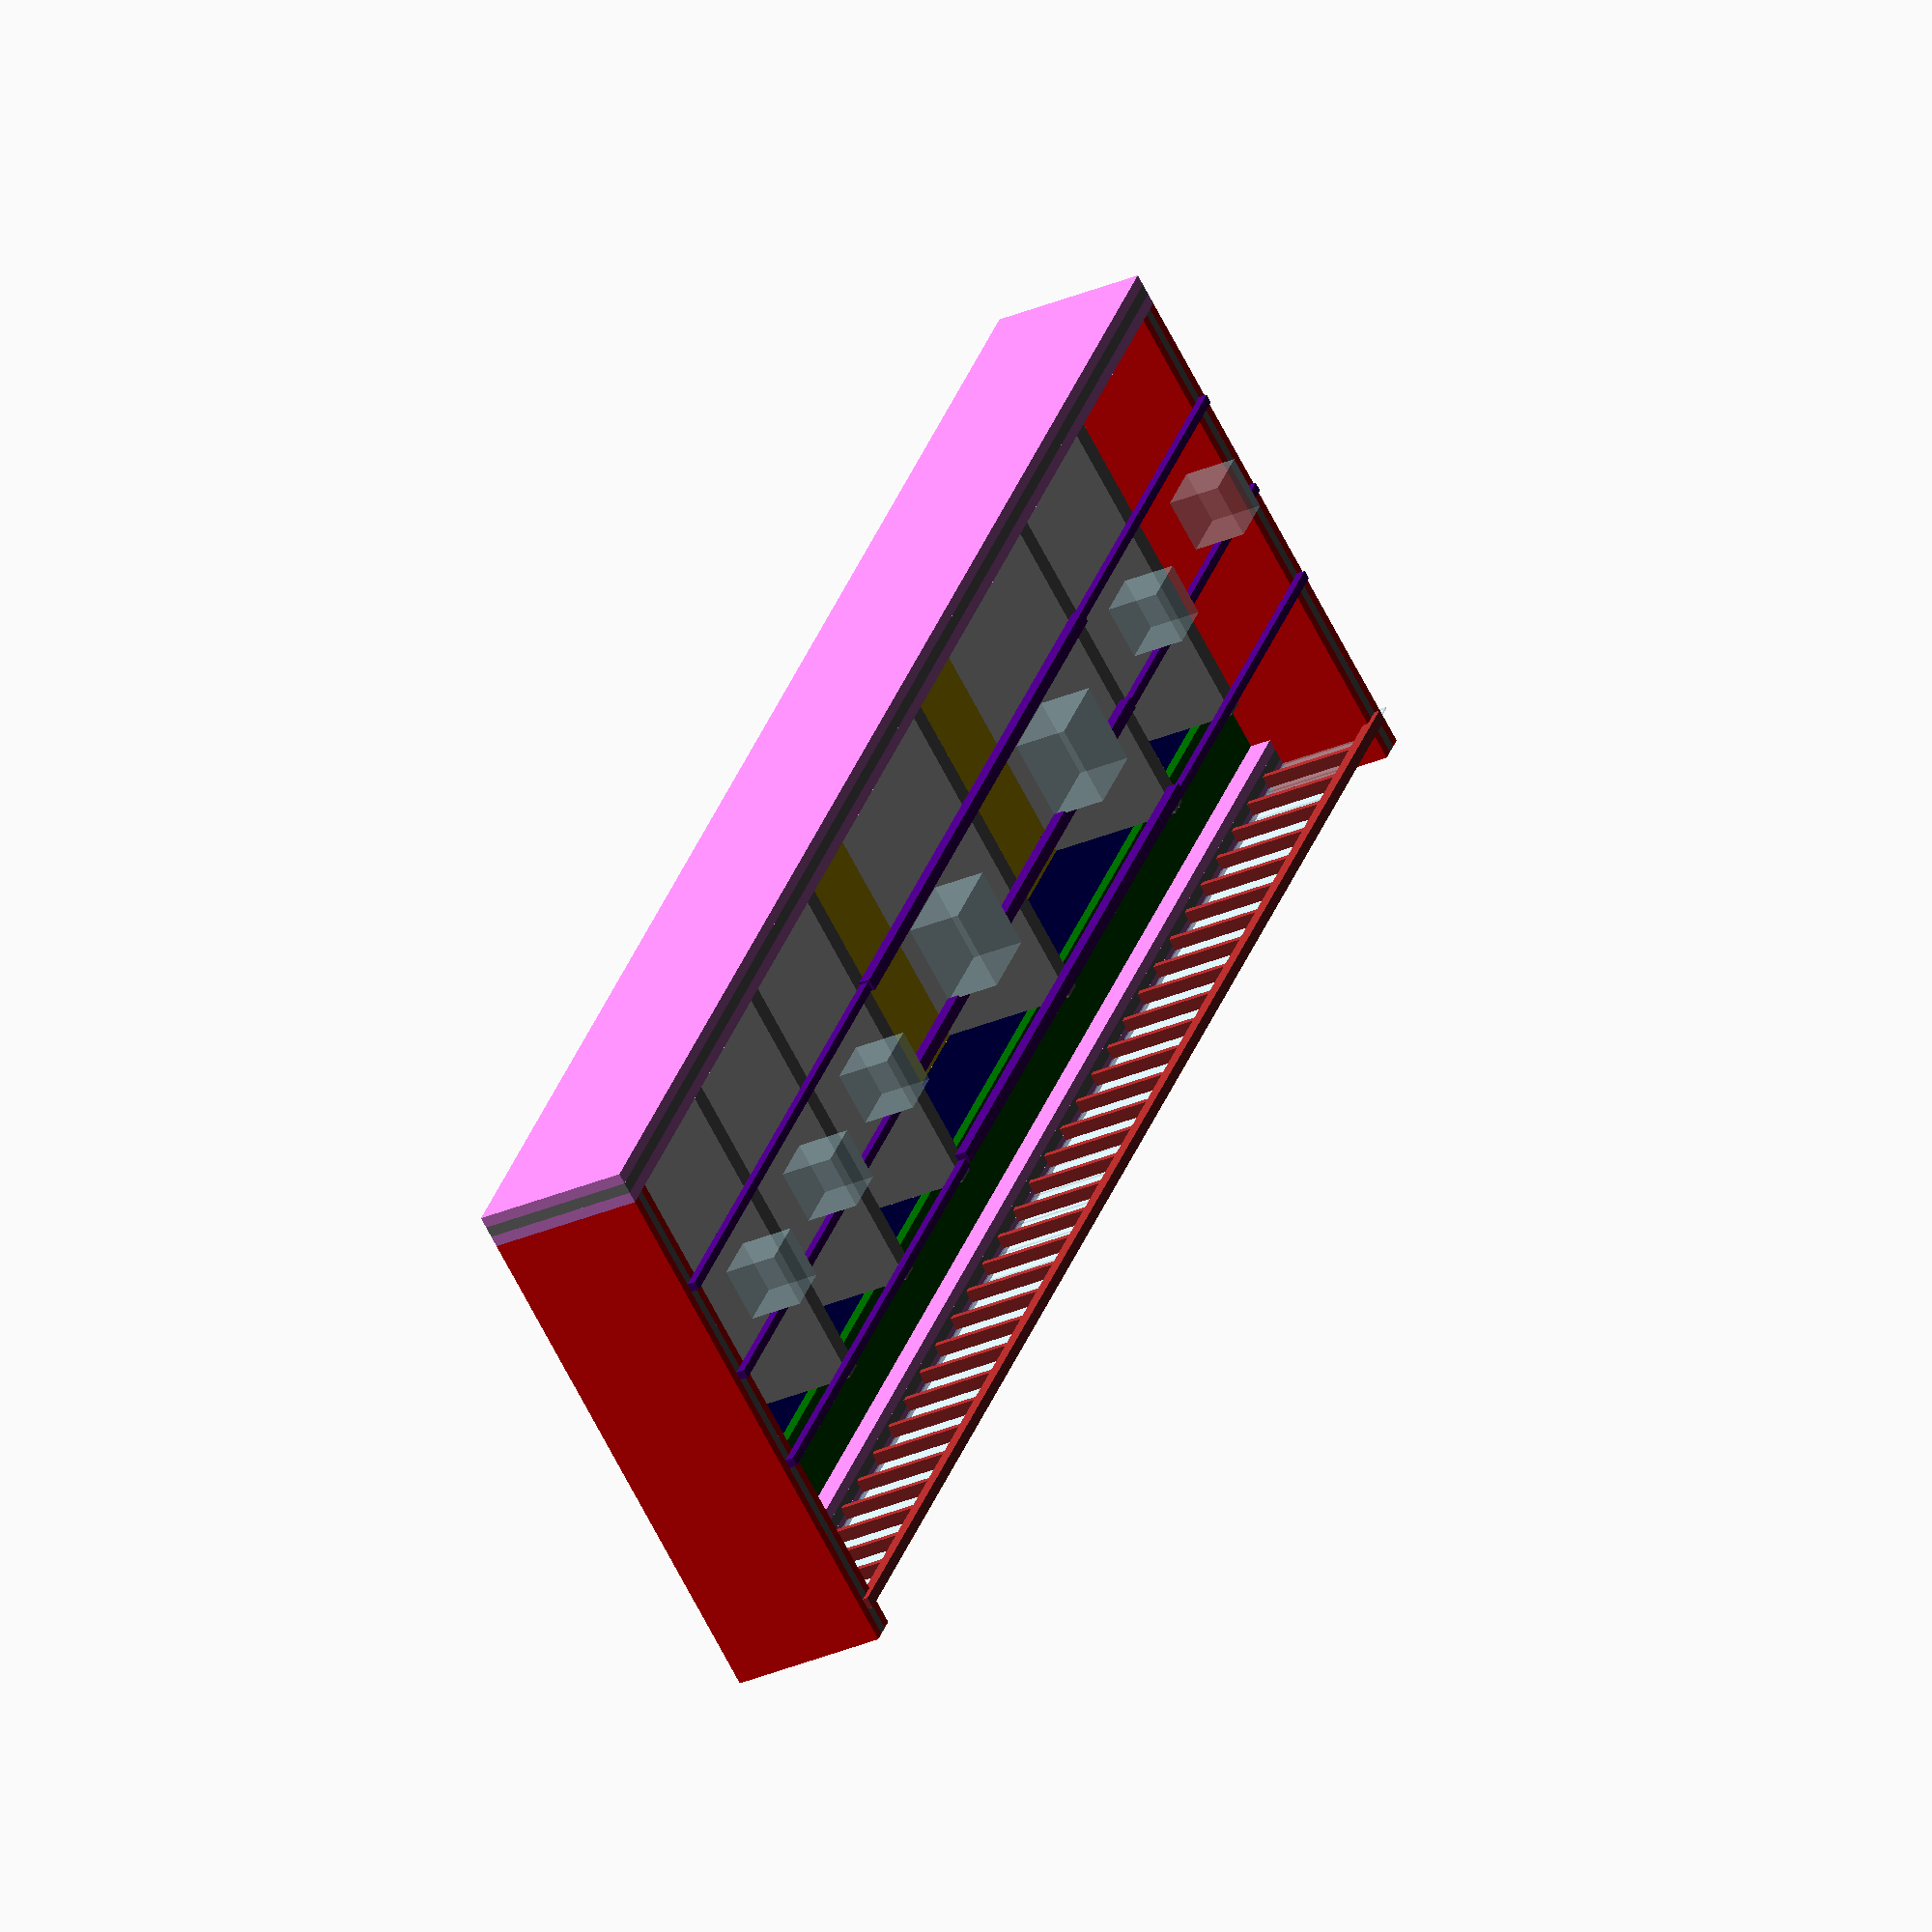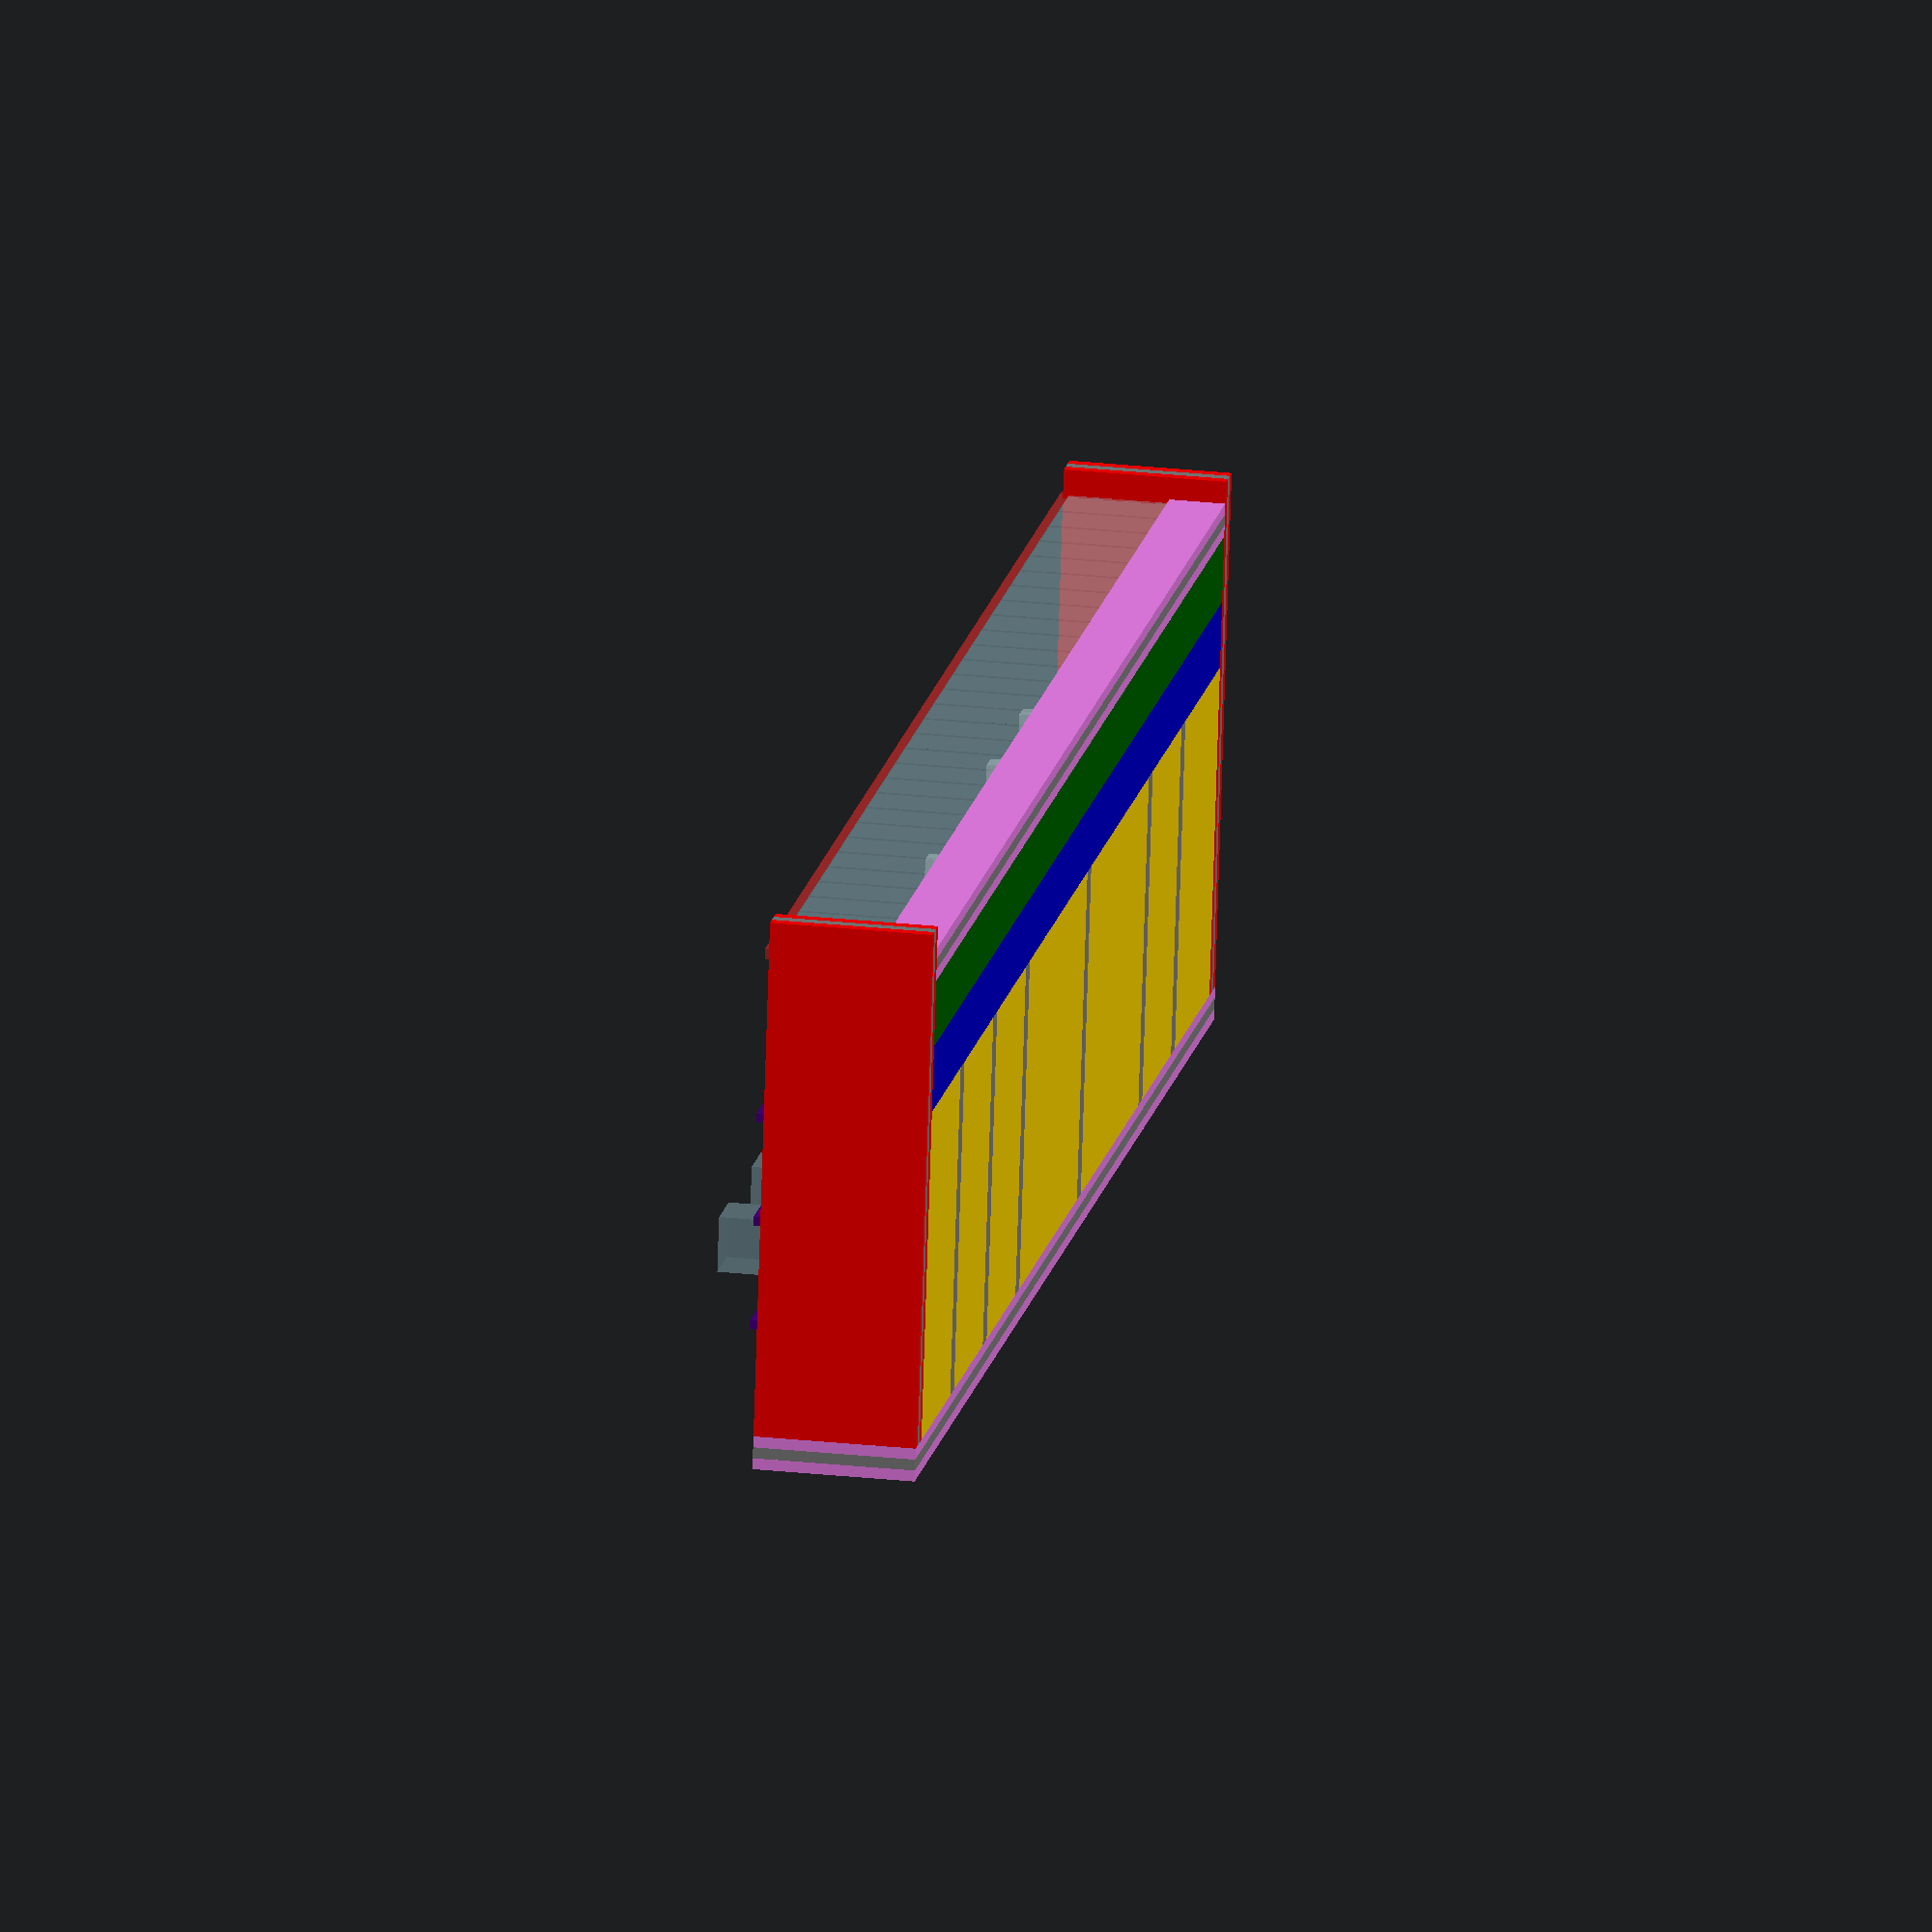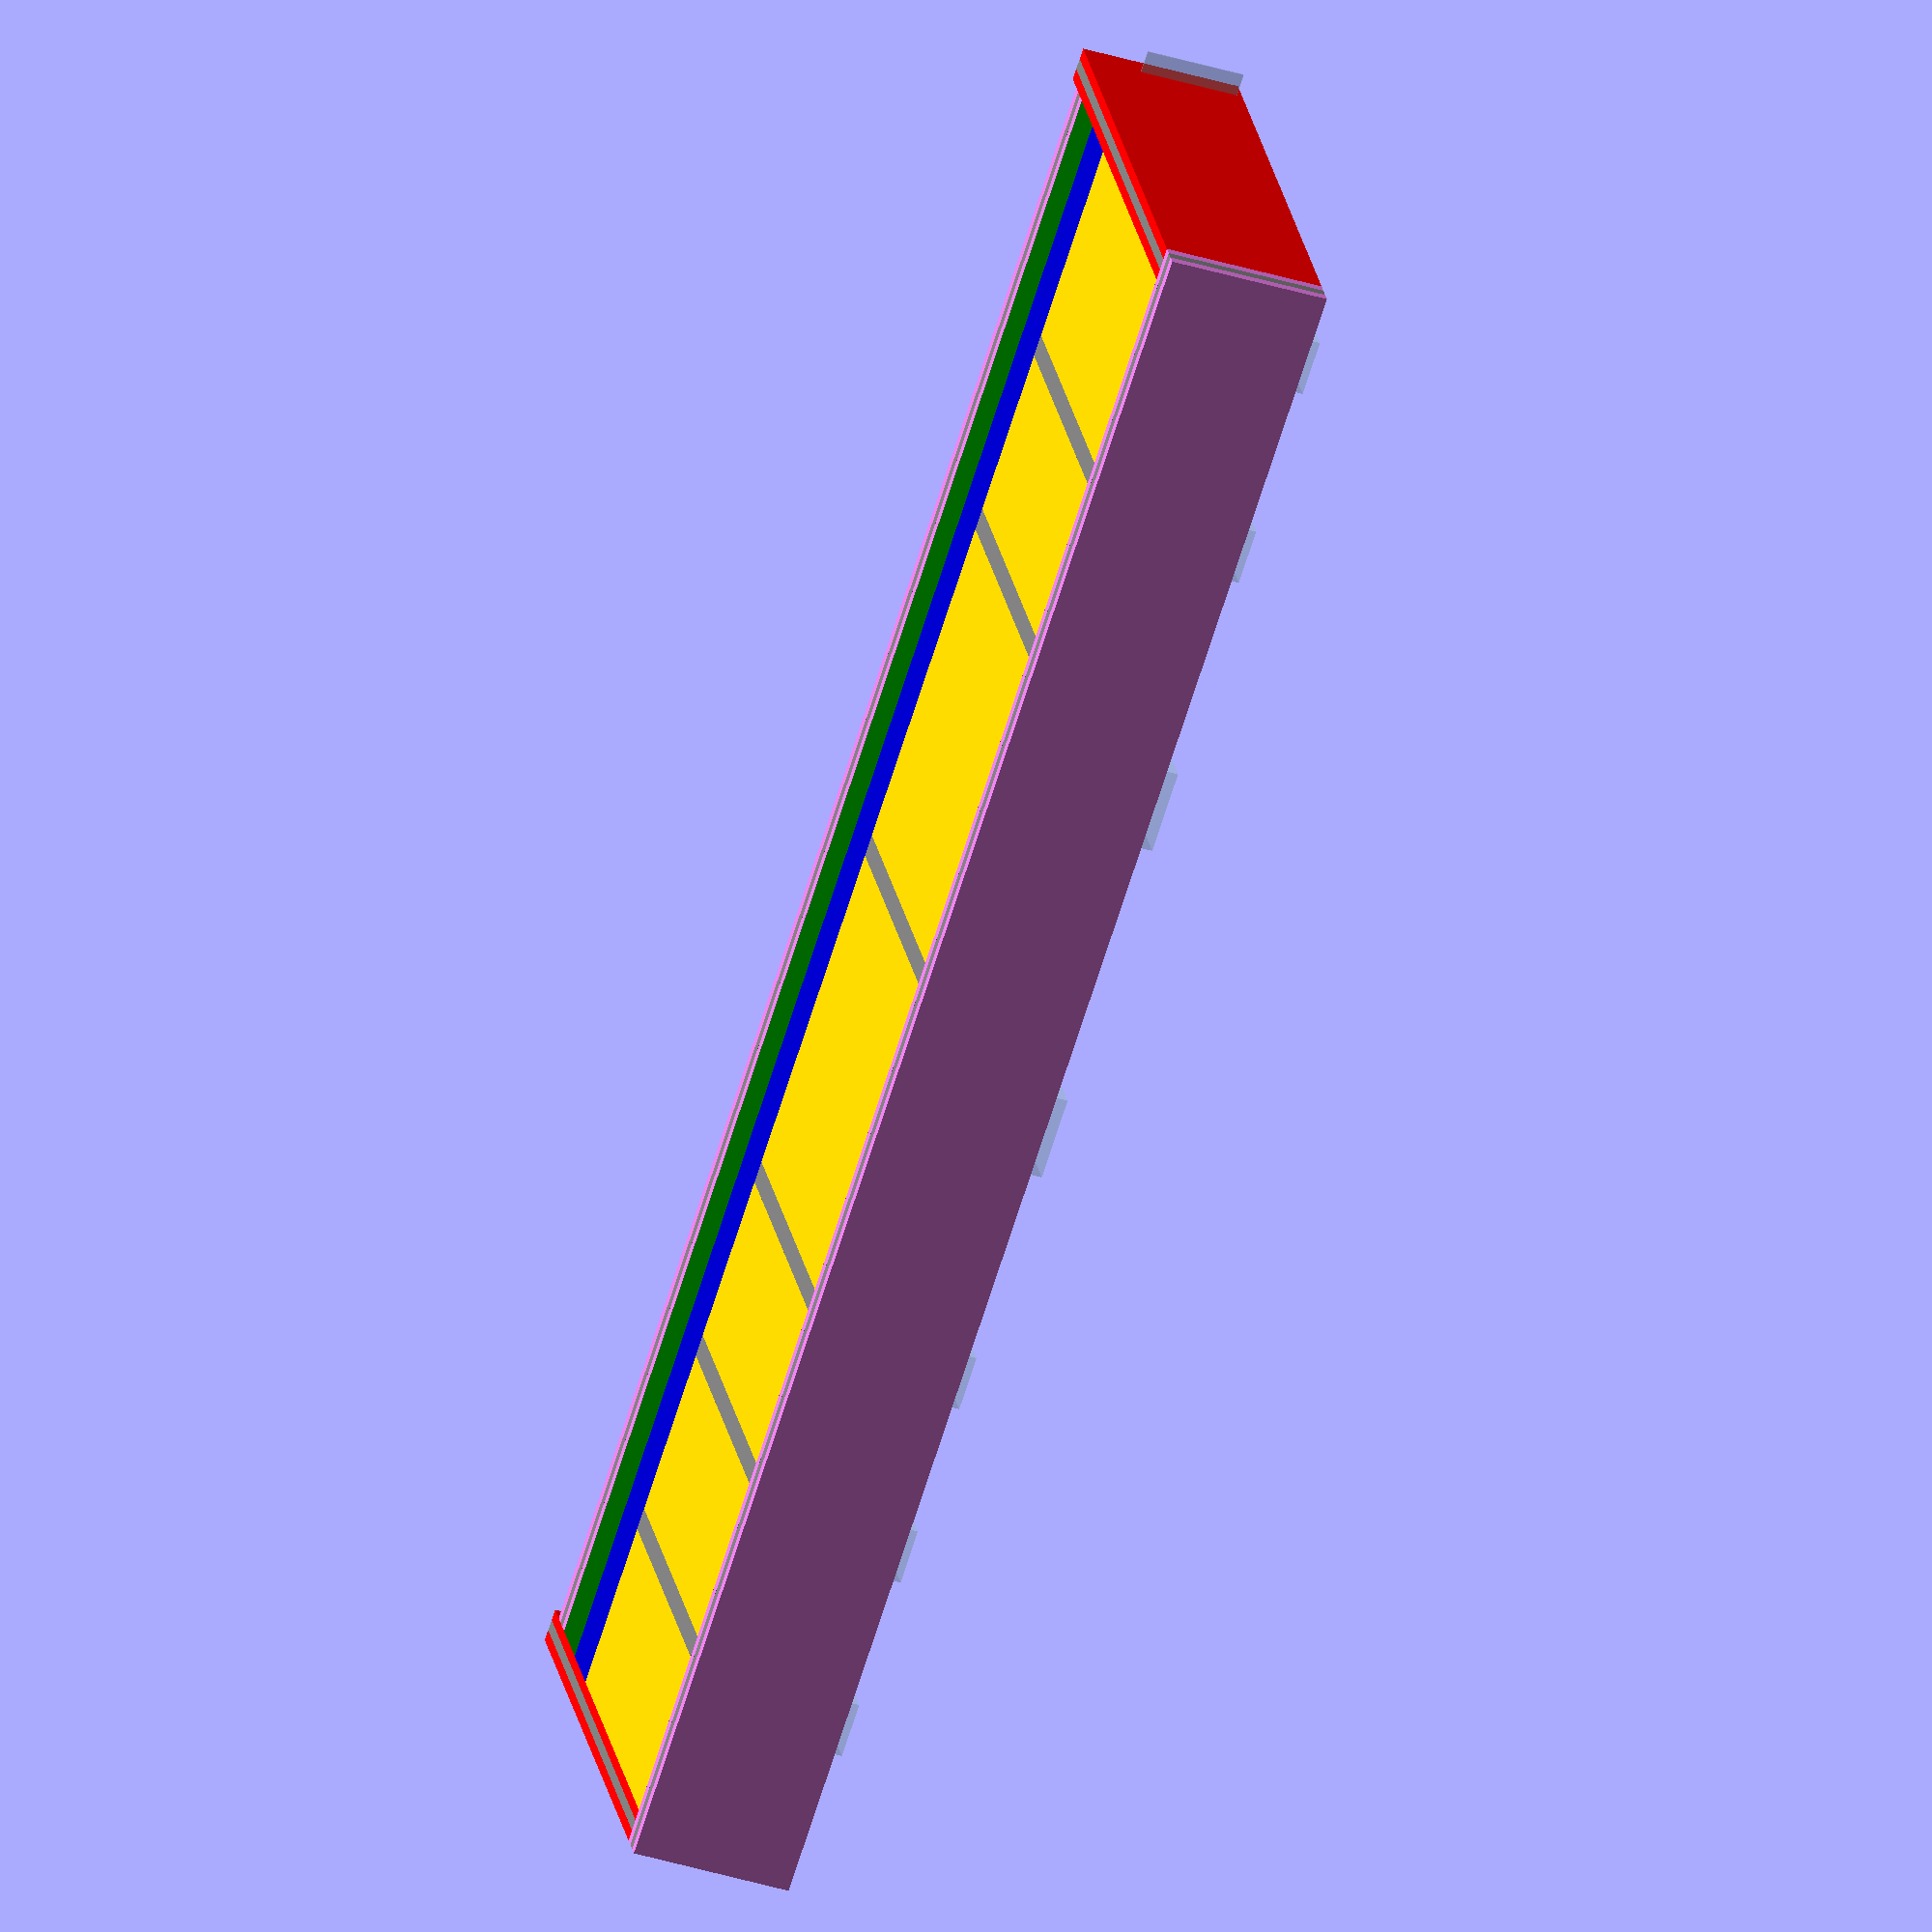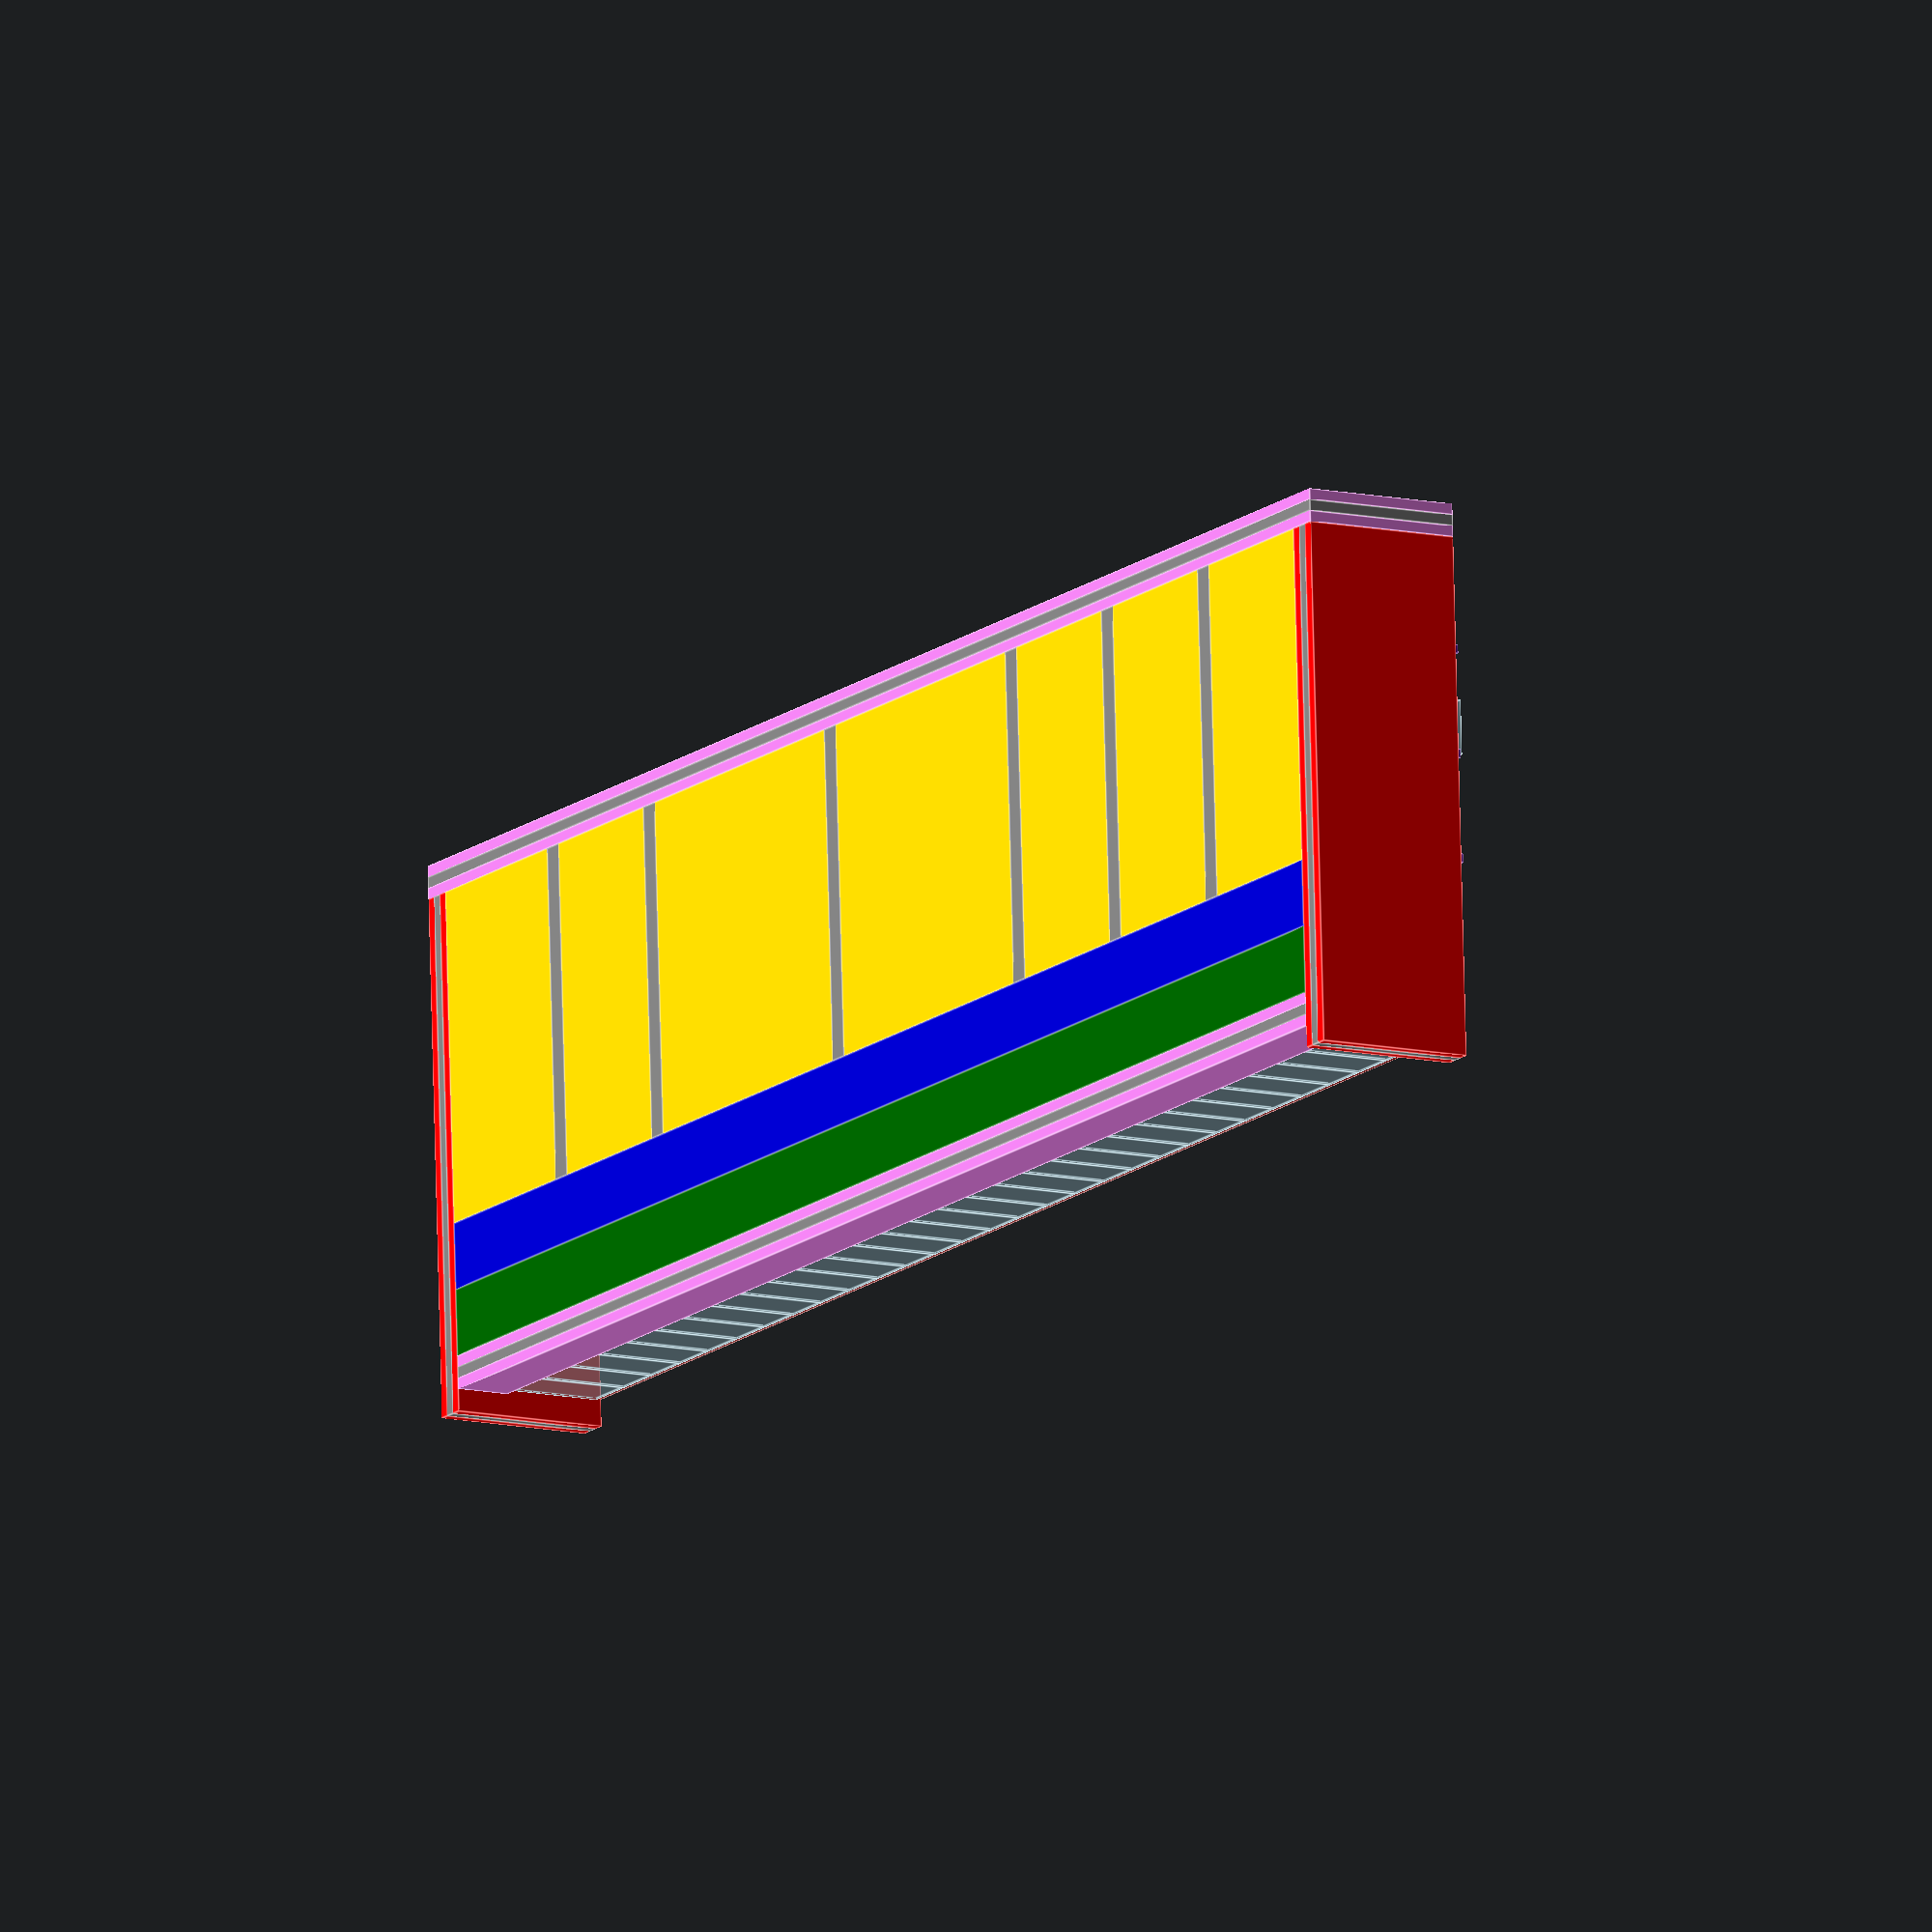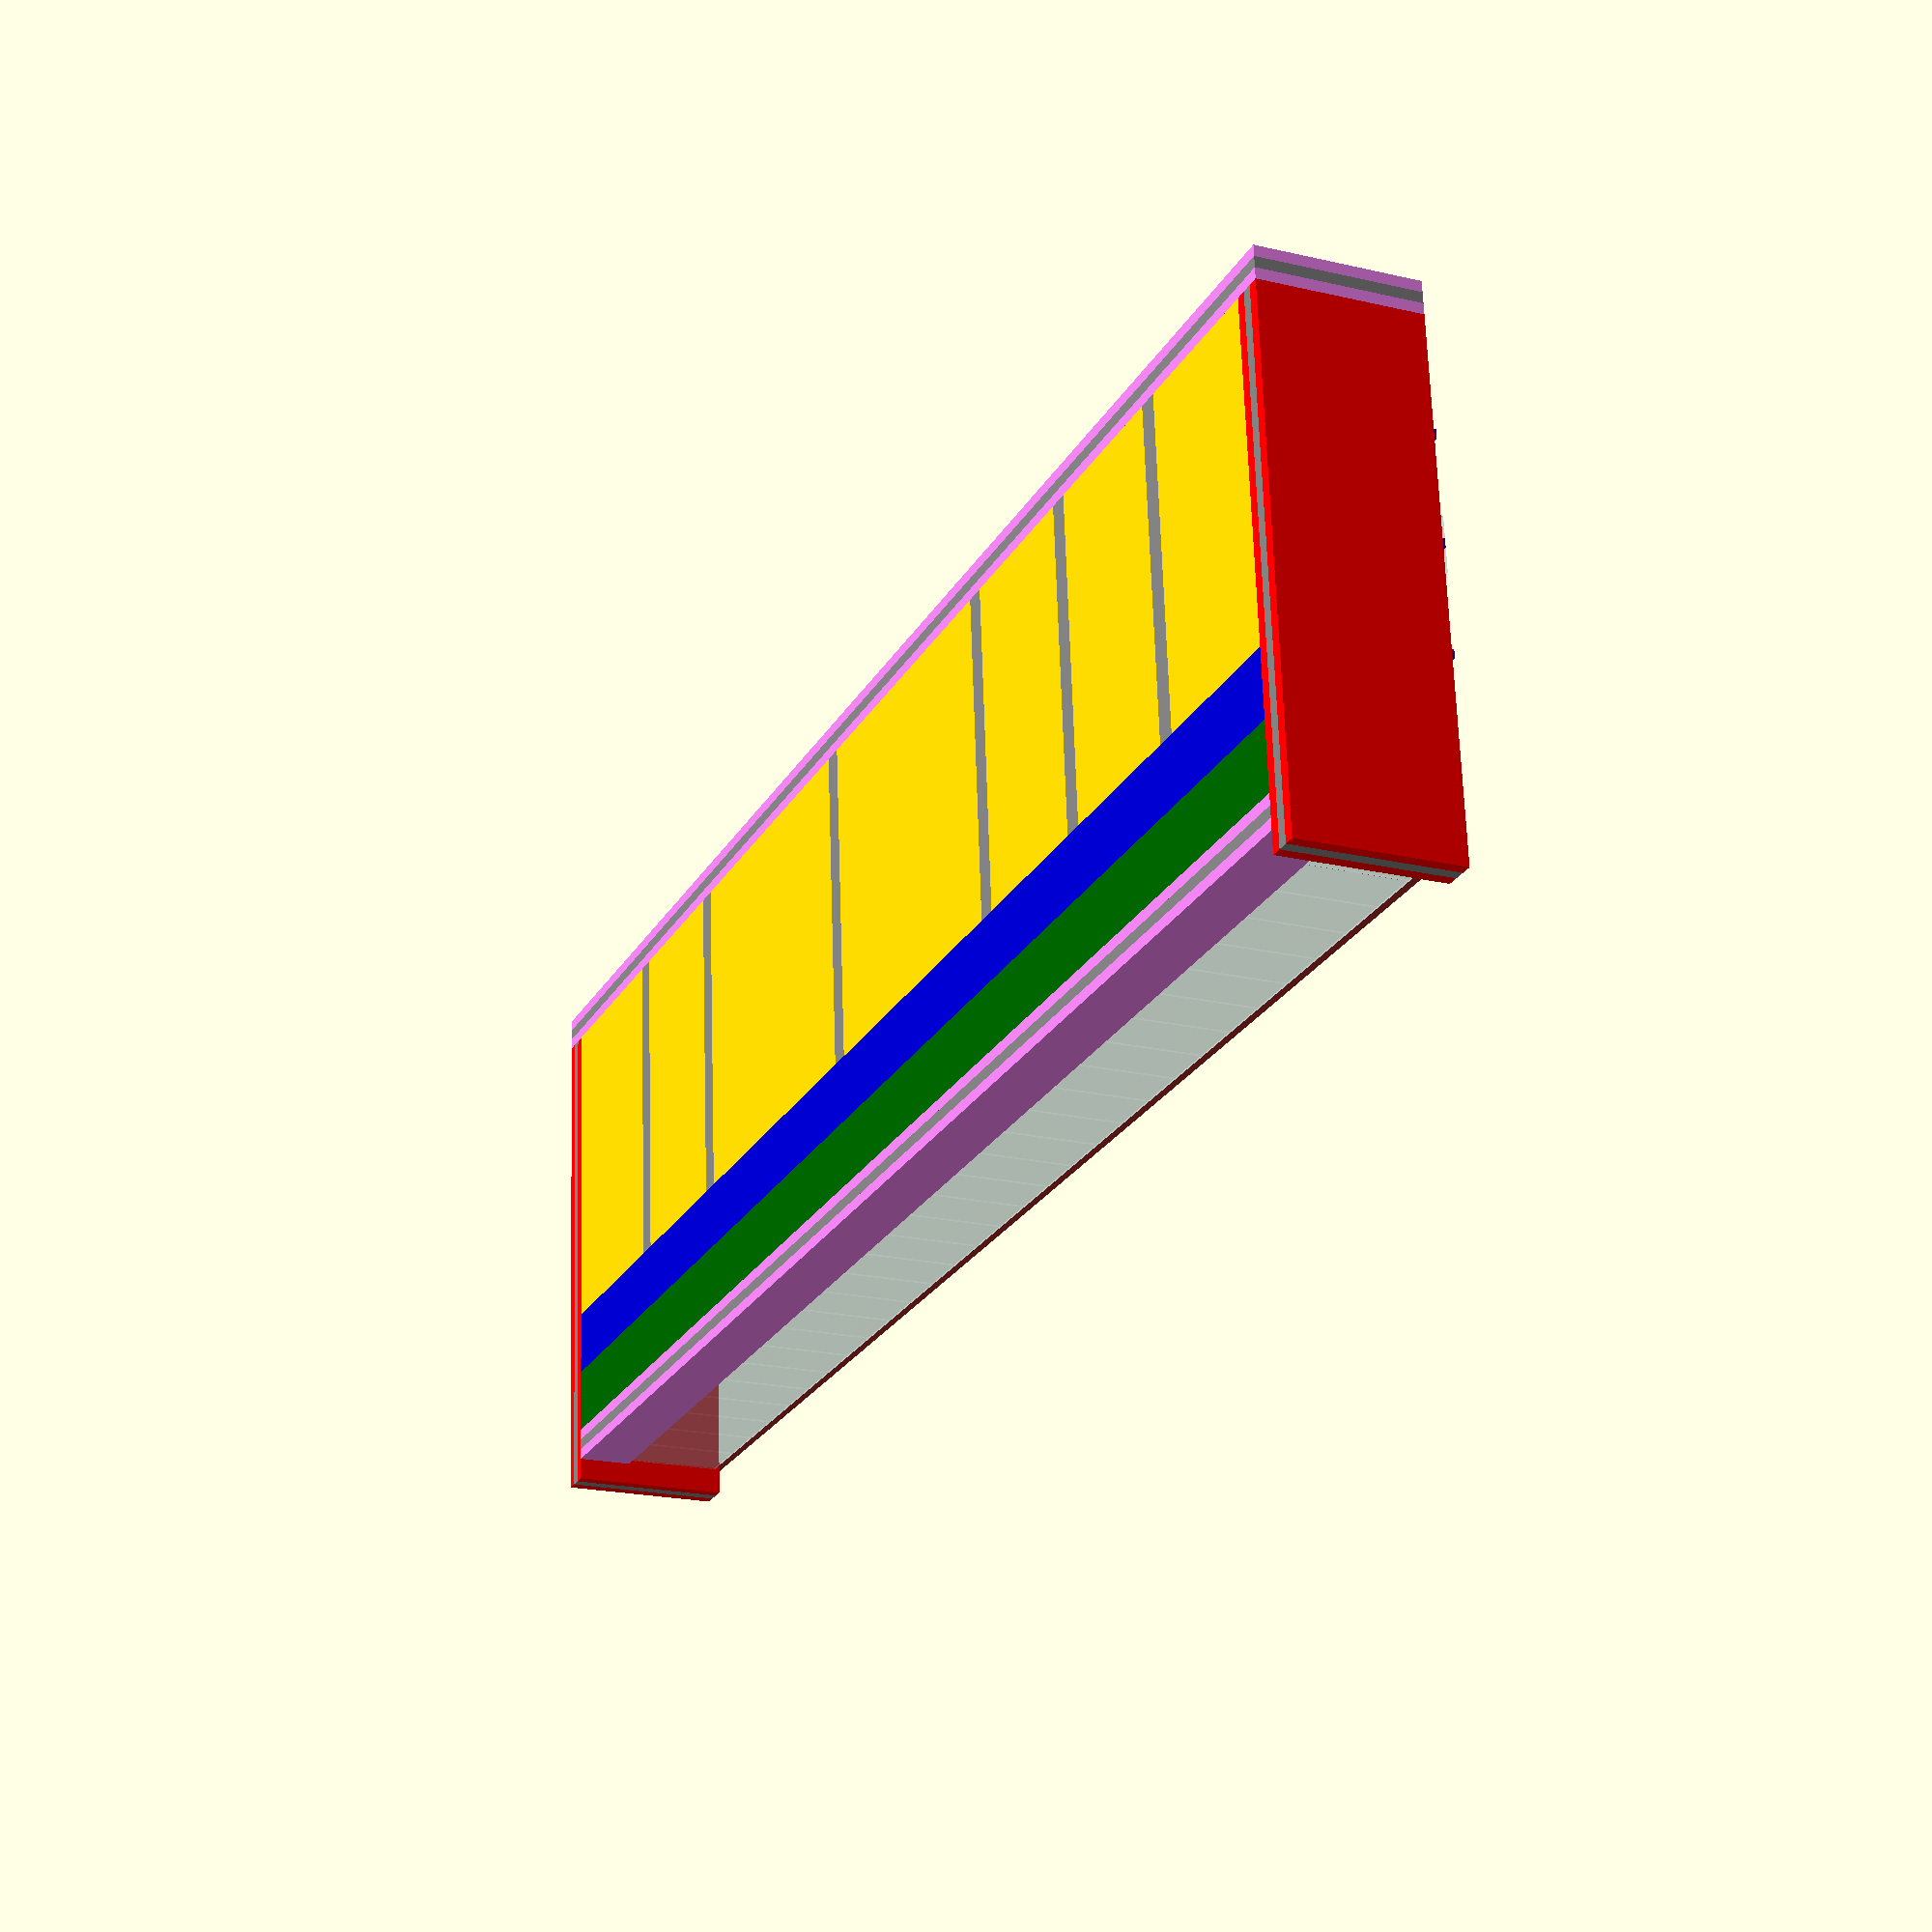
<openscad>
// Earthship Generator  with RammedEarth Walls + Insulation on External Walls
// One additional room 
// Rooms : 18 sqm * 4 + 21.6 sqm
// Main Rooms: 36 sqm * 2
// Corridor = 36 sqm
// Plan Surface = 36 sqm
//  Total = 237 sqm
// (c) 2022 Julien BOUCARON under MIT License

// Transform everything from meters to mm
scaleFactor = 1000.0;

// Length in meters of the corridor
length = 30.0;

// Window
windowAngle = 90.0; // Not used
windowHeight = 1.8;
windowWidth = 1.0;
windowDepth = 0.03;
windowColor = "LightBlue";
windowColorAlpha = 0.3;

// WindowChassis
windowChassisWidth = 0.120;
windowChassisHeight = 0.200;
windowChassisColor = "Brown";

// PlantZone between the window and the main corridor
plantZoneWidth = 1.2;
plantHeight = 0.6;
plantColor = "DarkGreen";

// Corridor
corridorWidth = 1.2;
corridorHeight = 0.4;
corridorColor = "MediumBlue";

// "Rooms"
roomColor = "Gold";
roomHeight = 0.4;
roomLength = 6.0;
// room wall internal width
roomWallInternalWidth = 0.4; // Non insulated 
roomWallInternalHeight = 2.5 + roomHeight;
roomWallInternalColor = "Grey";
// List of rooms width
roomListWidth = [0.0, 3.0 , 
    3.0 + roomWallInternalWidth, 3.0,
    6.0 + 2 * roomWallInternalWidth, 3.0,
    9.0 + 3 * roomWallInternalWidth, 6.0,
    15.0 + 4 * roomWallInternalWidth, 6.0,
    21.0 + 5 * roomWallInternalWidth, 3.0,
    24.0 + 6 * roomWallInternalWidth, 3.6];            
     

// LightWells for Rooms
lightWellColor = "LightBlue";
lightWellColorAlpha = 0.3;
lightWellColorHeight = 1.0;
lightWellList = [ 1.0 ,  1.0,
    1.0, 1.0,
    1.0, 1.0,   
    1.5, 1.5,
    1.5, 1.5,
    1.0, 1.0,
    1.0, 1.0];
            
// External Walls - Insulated
// NB: This is just a "visualization", all external insulations are not open to the outside element and form a single wall around the whole house
wallSideWidthExternal = 0.2;
wallSideWidthInternal = 0.2;
wallSideWidthInsulation = 0.2;
wallSideColor = "Red";
wallSideInsulationColor = "Grey";
wallSideFrontOffset = 1.0;

frontWallWidthExternal = 0.2;
frontWallWidthInternal = 0.2;
frontWallWidthInsulation = 0.2;
frontWallHeight = 1.0;
frontWallColor = "Violet";
frontWallInsulationColor = "Grey";

backWallWidthExternal = 0.2;
backWallWidthInternal = 0.2;
backWallWidthInsulation = 0.2;
backWallHeight = roomWallInternalHeight;
backWallColor = "Violet";
backWallInsulationColor = "Grey";


// Beams (assuming IPE) - assuming about 6 Ton load per beam (just a guess)
roomBeamColor = "Indigo";
roomBeamsList= [ 0.16, 0.16,
    0.16, 0.16,
    0.16, 0.16,
    0.22, 0.22,
    0.22, 0.22,
    0.16, 0.16,
    0.16, 0.16
];
roomBeamsCountList = [ 3, 3,
    3, 3,
    3, 3,
    3, 3,
    3, 3,
    3, 3,
    3, 3
];




// Generating corridor
color(corridorColor) cube([corridorWidth * scaleFactor, length * scaleFactor, corridorHeight * scaleFactor]);
// Generating plantZone
translate([corridorWidth * scaleFactor, 0, 0]) color(plantColor) cube([plantZoneWidth * scaleFactor, length * scaleFactor, plantHeight * scaleFactor]);
// Generating rooms
for( i = [0:2:len(roomListWidth) -1]) {
    // Debug
   echo("Index " ); echo(i);
   
    translate([ - roomLength * scaleFactor, roomListWidth[i] * scaleFactor,  0]) color(roomColor) cube([roomLength * scaleFactor,   roomListWidth[i+1] * scaleFactor, roomHeight * scaleFactor]);
    // Walls
    // Debug
     echo("Room Internal Wall Offset "); echo(roomListWidth[i+1] * scaleFactor);
    if ( i < len(roomListWidth) - 2 ) {
       translate([ - roomLength * scaleFactor, (roomListWidth[i] + roomListWidth[i+1]) * scaleFactor,  0]) color(roomWallInternalColor) cube([roomLength * scaleFactor,   roomWallInternalWidth * scaleFactor, roomWallInternalHeight * scaleFactor]);
    }
}
// Generate Side Walls
translate([ - roomLength * scaleFactor, - wallSideWidthInternal * scaleFactor, 0]) color(wallSideColor) cube([( plantZoneWidth + corridorWidth + roomLength + wallSideFrontOffset) * scaleFactor, wallSideWidthInternal * scaleFactor, roomWallInternalHeight * scaleFactor]);
translate([ - roomLength * scaleFactor, length  * scaleFactor, 0]) color(wallSideColor) cube([( plantZoneWidth + corridorWidth + roomLength + wallSideFrontOffset) * scaleFactor, wallSideWidthInternal * scaleFactor, roomWallInternalHeight * scaleFactor]);
translate([ - roomLength * scaleFactor, (- wallSideWidthExternal - wallSideWidthInsulation) * scaleFactor, 0]) color(wallSideInsulationColor) cube([( plantZoneWidth + corridorWidth + roomLength + wallSideFrontOffset) * scaleFactor, wallSideWidthInternal * scaleFactor, roomWallInternalHeight * scaleFactor]);
translate([ - roomLength * scaleFactor, (wallSideWidthInsulation + length)  * scaleFactor, 0]) color(wallSideInsulationColor) cube([( plantZoneWidth + corridorWidth + roomLength + wallSideFrontOffset) * scaleFactor, wallSideWidthInternal * scaleFactor, roomWallInternalHeight * scaleFactor]);
translate([ - roomLength * scaleFactor, (- wallSideWidthExternal - wallSideWidthInsulation - wallSideWidthExternal) * scaleFactor, 0]) color(wallSideColor) cube([( plantZoneWidth + corridorWidth + roomLength + wallSideFrontOffset) * scaleFactor, wallSideWidthInternal * scaleFactor, roomWallInternalHeight * scaleFactor]);
translate([ - roomLength * scaleFactor, (wallSideWidthExternal+ wallSideWidthInsulation + length)  * scaleFactor, 0]) color(wallSideColor) cube([( plantZoneWidth + corridorWidth + roomLength + wallSideFrontOffset) * scaleFactor, wallSideWidthInternal * scaleFactor, roomWallInternalHeight * scaleFactor]);
// Generate Front Wall
translate([(corridorWidth + plantZoneWidth  ) * scaleFactor, 0, 0]) color(frontWallColor) cube([ frontWallWidthInternal* scaleFactor, length * scaleFactor , frontWallHeight * scaleFactor]);
translate([(corridorWidth + plantZoneWidth + frontWallWidthInternal ) * scaleFactor, 0, 0]) color(frontWallInsulationColor) cube([ frontWallWidthInsulation* scaleFactor, length * scaleFactor , frontWallHeight * scaleFactor]);
translate([(corridorWidth + plantZoneWidth + frontWallWidthInternal + frontWallWidthInsulation ) * scaleFactor, 0, 0]) color(frontWallColor) cube([ frontWallWidthExternal* scaleFactor, length * scaleFactor , frontWallHeight * scaleFactor]);
// Generate Back Wall
translate([-(roomLength +backWallWidthInternal ) * scaleFactor, - (wallSideWidthExternal +wallSideWidthInsulation + wallSideWidthInternal ) * scaleFactor, 0]) color(backWallColor) cube([ backWallWidthInternal* scaleFactor, ( length + 2.0 * (wallSideWidthExternal +wallSideWidthInsulation + wallSideWidthInternal ))  * scaleFactor , backWallHeight * scaleFactor]);
translate([-(roomLength +backWallWidthInternal + backWallWidthInsulation ) * scaleFactor, - (wallSideWidthExternal +wallSideWidthInsulation + wallSideWidthInternal ) * scaleFactor, 0]) color(backWallInsulationColor) cube([ backWallWidthInsulation* scaleFactor, ( length + 2.0 * (wallSideWidthExternal +wallSideWidthInsulation + wallSideWidthInternal ))  * scaleFactor , backWallHeight * scaleFactor]);
translate([-(roomLength +backWallWidthInternal + backWallWidthInsulation + backWallWidthExternal ) * scaleFactor, - (wallSideWidthExternal +wallSideWidthInsulation + wallSideWidthInternal ) * scaleFactor, 0]) color(backWallColor) cube([ backWallWidthExternal * scaleFactor, ( length + 2.0 * (wallSideWidthExternal +wallSideWidthInsulation + wallSideWidthInternal ))  * scaleFactor , backWallHeight * scaleFactor]);
// Generate windows + chassis
for( i = [0:windowWidth:length]) {
    // Debug
    echo ("Index Window "); echo (i);
    translate([ (corridorWidth + plantZoneWidth + frontWallWidthInternal  + frontWallWidthInsulation + 0.5 *  frontWallWidthExternal ) * scaleFactor, i * windowWidth * scaleFactor, frontWallHeight * scaleFactor]) color(windowColor, windowColorAlpha) cube([windowDepth * scaleFactor, windowWidth * scaleFactor,  windowHeight * scaleFactor]);
    translate([ (corridorWidth + plantZoneWidth - windowDepth - windowChassisHeight + frontWallWidthInternal  + frontWallWidthInsulation  + 0.5 *  frontWallWidthExternal ) * scaleFactor, ( i + 1) * (windowWidth - 0.5 * windowChassisWidth) * scaleFactor, frontWallHeight * scaleFactor]) color(windowChassisColor) cube([ (windowDepth + windowChassisHeight) * scaleFactor, windowChassisWidth * scaleFactor,  windowHeight * scaleFactor]);
}
// Add chassis Beam all along
 translate([ (corridorWidth + plantZoneWidth - windowDepth - windowChassisHeight + frontWallWidthInternal  + frontWallWidthInsulation  + 0.5 *  frontWallWidthExternal ) * scaleFactor, -(wallSideWidthInternal + wallSideWidthInsulation) * scaleFactor, (windowHeight + frontWallHeight) * scaleFactor]) color(windowChassisColor) cube([ (windowChassisHeight) * scaleFactor, (length + 2 * (wallSideWidthInternal + wallSideWidthInsulation)) * scaleFactor,  windowChassisHeight * scaleFactor]);

// Generate Light Wells for Rooms
for( i = [0:2:len(lightWellList) -1]) {
    // Debug
   echo("Light Well Index " ); echo(i);
   
    translate([ (- roomLength/2 - lightWellList[i]/2 )  * scaleFactor,  (roomListWidth[i] + roomListWidth[i+1]/2 - lightWellList[i+1]/2 )  * scaleFactor,  roomWallInternalHeight * scaleFactor]) color(lightWellColor, lightWellColorAlpha) cube([lightWellList[i] * scaleFactor,   lightWellList[i+1] * scaleFactor, lightWellColorHeight * scaleFactor]);
    // Walls
}


// Generate Beams for Rooms
for( i = [0:2:len(roomBeamsList) -1]) {
    for( j = [0:1:roomBeamsCountList[i]-1]) {
        
        echo(str("Beams Distance to remove = ",(roomBeamsCountList[i]*roomBeamsList[i]) ));
        dist = (roomLength - ((roomBeamsCountList[i]-1)*roomBeamsList[i]))/roomBeamsCountList[i];
        
    // Debug
   echo("Room Beams List Index " ); echo(i);
        if ( i == len(roomBeamsList) -2) {
            translate([ (- roomLength + (j+1) * dist) * scaleFactor, (roomListWidth[i] - roomWallInternalWidth/2)* scaleFactor, roomWallInternalHeight * scaleFactor ]) color(roomBeamColor) cube([ roomBeamsList[i] * scaleFactor, (roomListWidth[i+1]  + roomWallInternalWidth * 1.5) * scaleFactor , roomBeamsList[i+1] * scaleFactor]);
        }
        else if ( i != 0 ) {
            translate([ (- roomLength + (j+1) * dist) * scaleFactor, (roomListWidth[i] - roomWallInternalWidth/2)* scaleFactor, roomWallInternalHeight * scaleFactor ]) color(roomBeamColor) cube([ roomBeamsList[i] * scaleFactor, (roomListWidth[i+1]  + roomWallInternalWidth ) * scaleFactor , roomBeamsList[i+1] * scaleFactor]);
        }       
        else {
             translate([ (- roomLength + (j+1) * dist) * scaleFactor, (roomListWidth[i] - roomWallInternalWidth)* scaleFactor, roomWallInternalHeight * scaleFactor ]) color(roomBeamColor) cube([ roomBeamsList[i] * scaleFactor, (roomListWidth[i+1]  + roomWallInternalWidth * 1.5 ) * scaleFactor , roomBeamsList[i+1] * scaleFactor]);
        }
    }
     
}

// Generate Window Beam // TODO


// Stats
countWindows = length/windowWidth;
echo (str("Windows count = ",countWindows));
rooms = len(roomListWidth)/2;
echo (str("Rooms = ", rooms));
roomSurface = 0;
for( i = [0:2:len(roomListWidth) -1]) {
    currentRoomSurface = roomListWidth[i+1] * roomLength;
    echo (str("Surface Room[",i/2,"] = ", currentRoomSurface  ," square meters"));   
}
echo (str("Plant Surface = ", plantZoneWidth * length)," square meters");
echo (str("Corridor surface = ", corridorWidth * length," square meters"));


</openscad>
<views>
elev=29.6 azim=32.7 roll=302.8 proj=o view=solid
elev=334.1 azim=259.6 roll=99.9 proj=o view=wireframe
elev=41.8 azim=297.3 roll=250.0 proj=o view=solid
elev=10.9 azim=92.9 roll=240.1 proj=o view=edges
elev=20.1 azim=94.5 roll=246.4 proj=p view=wireframe
</views>
